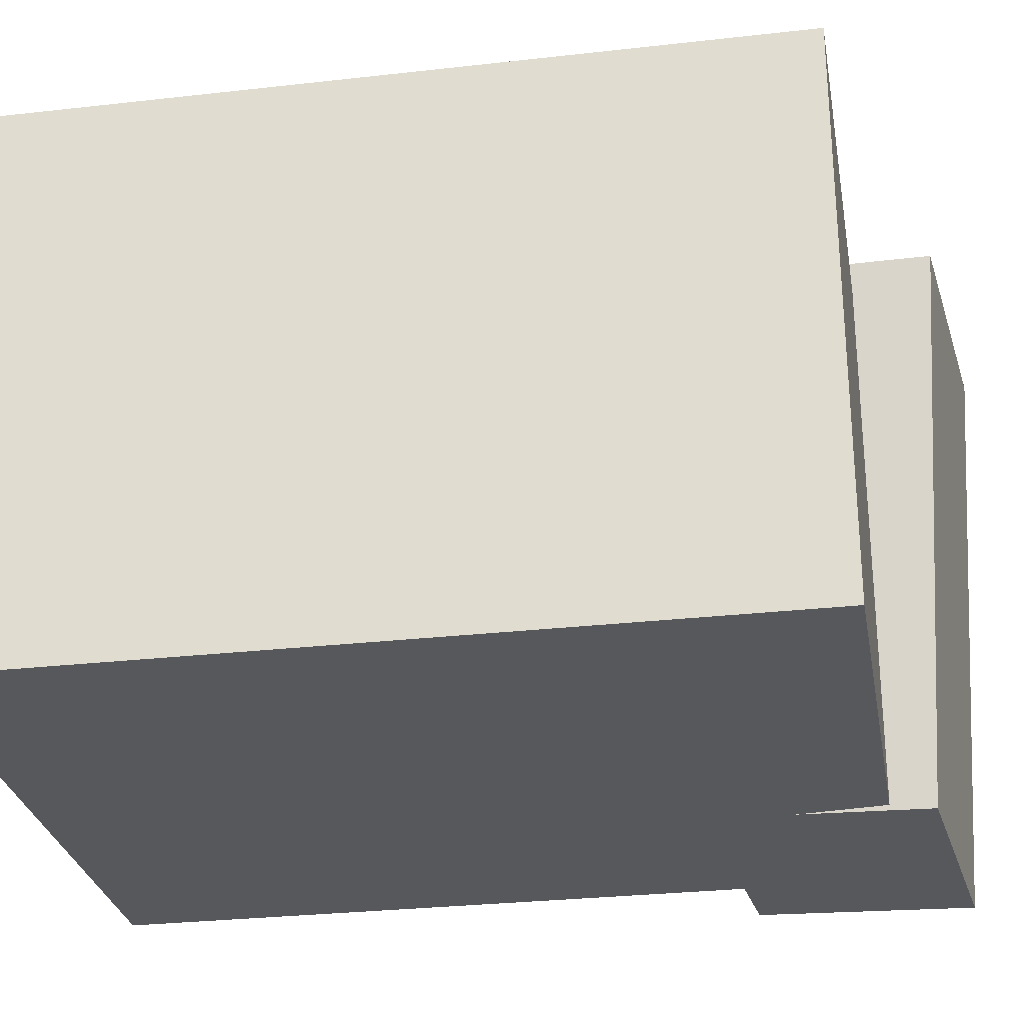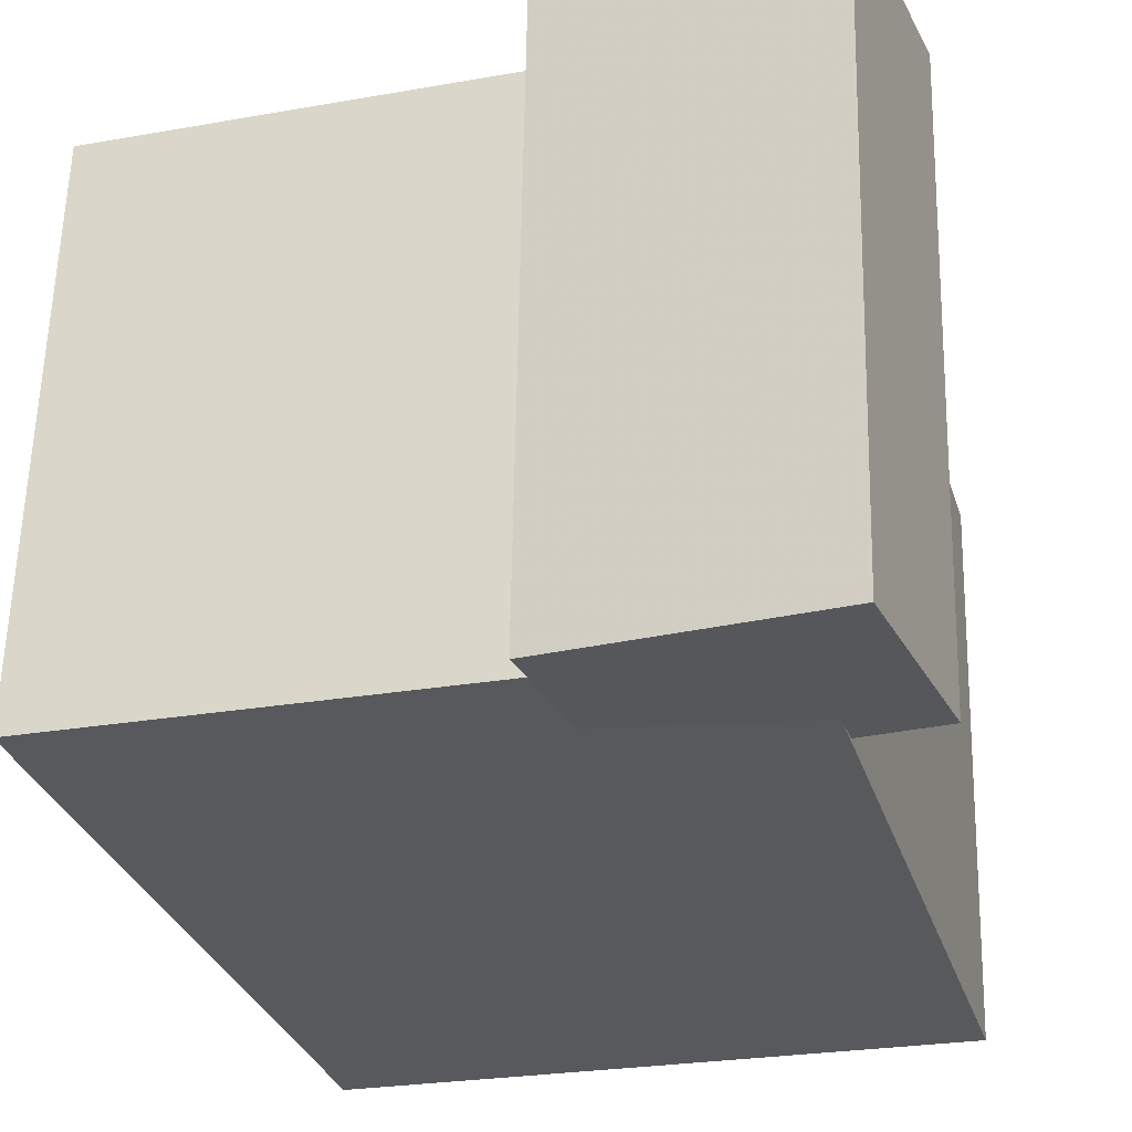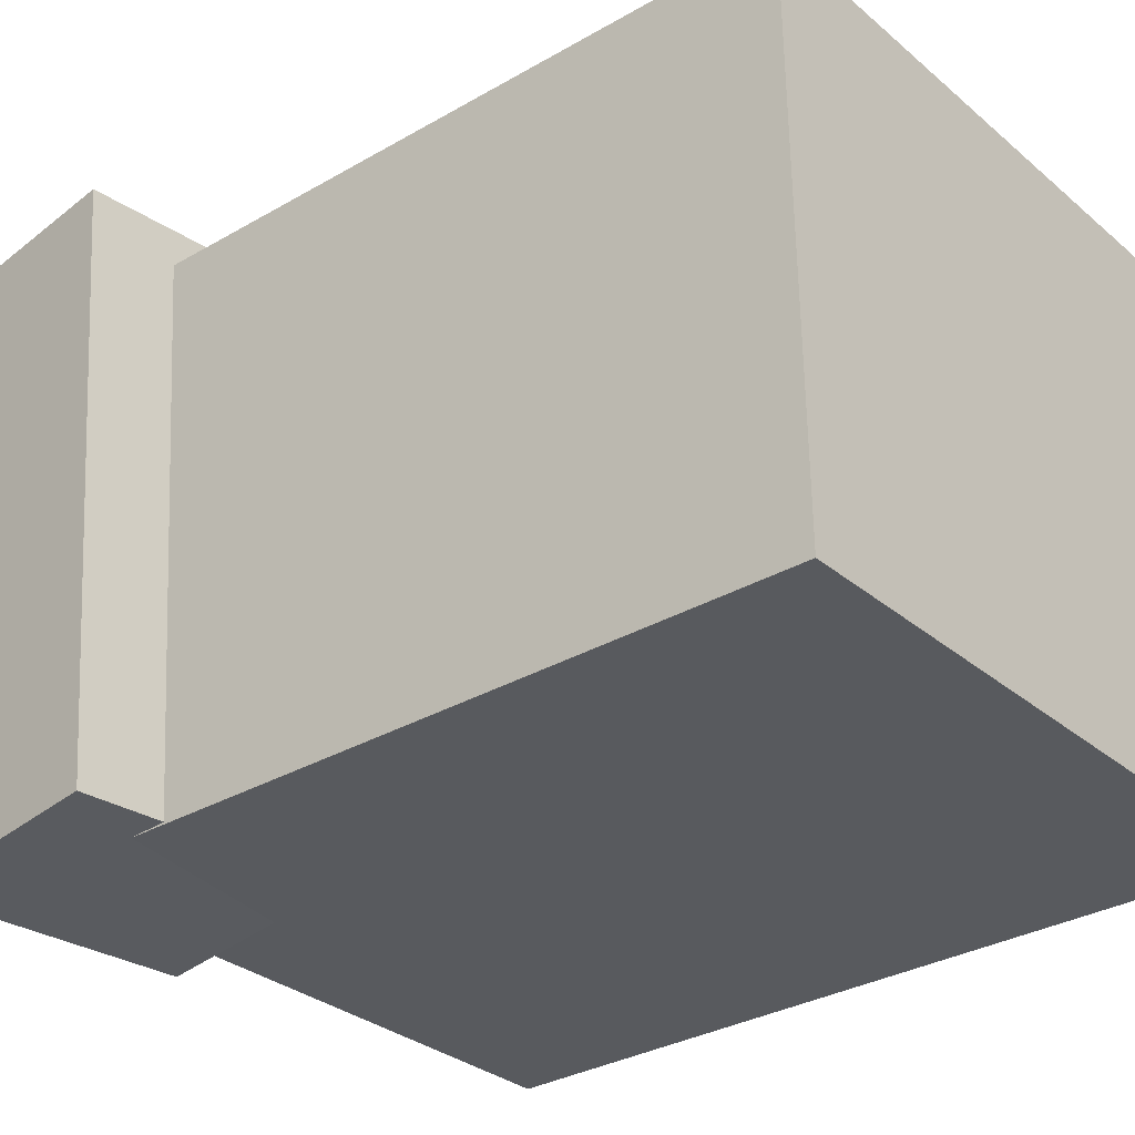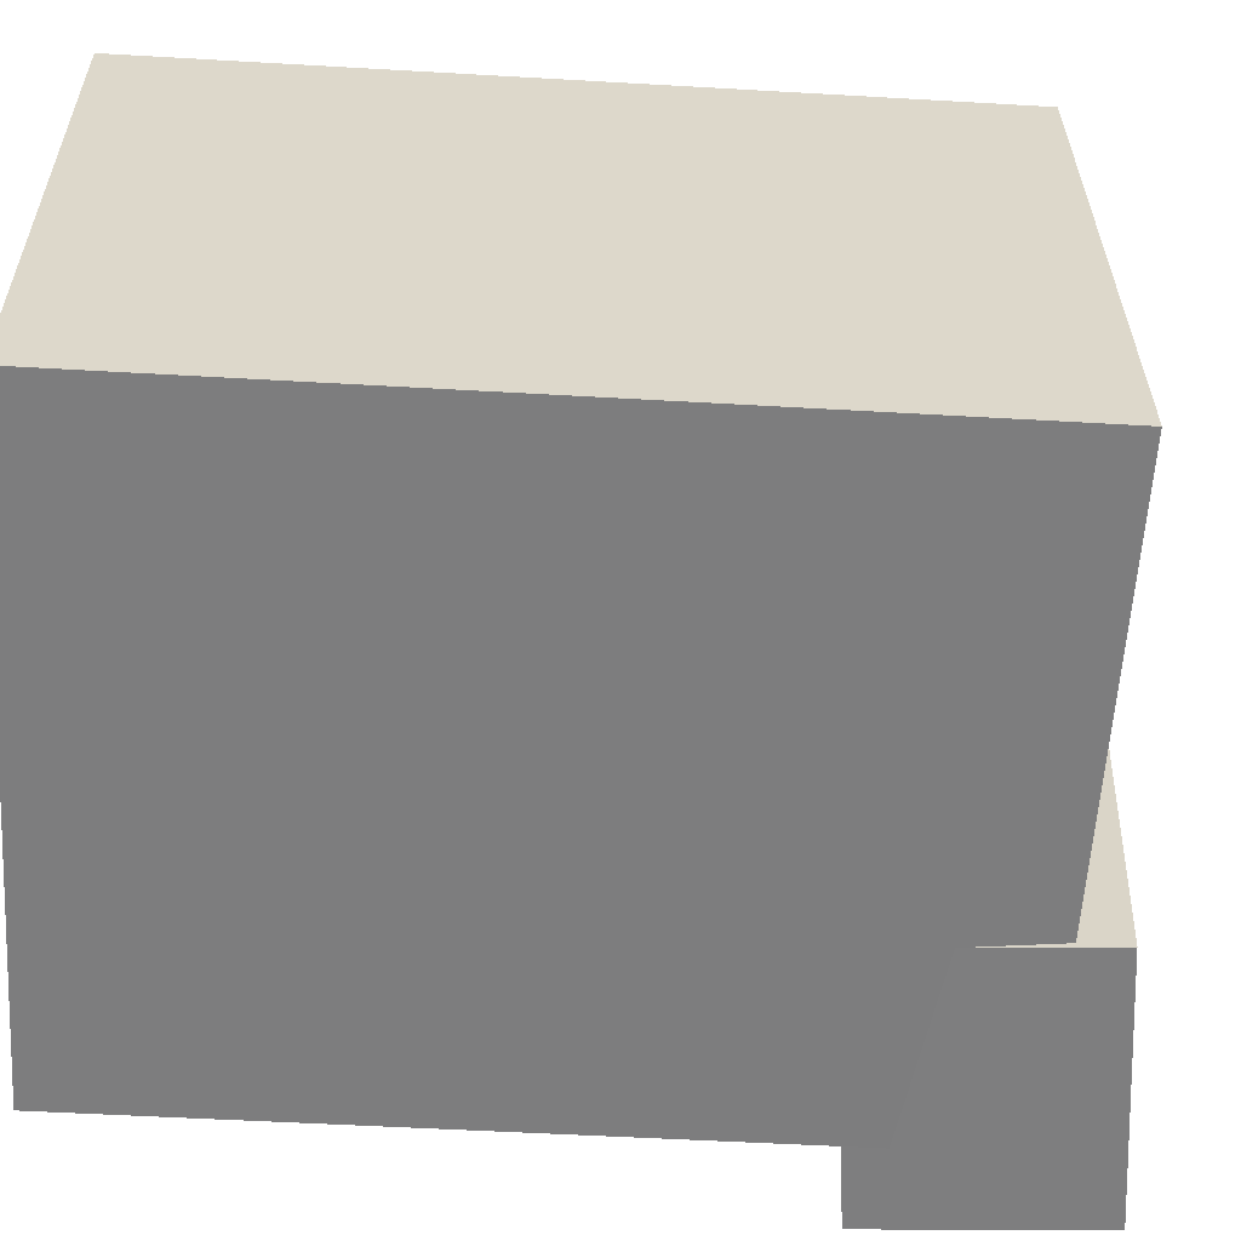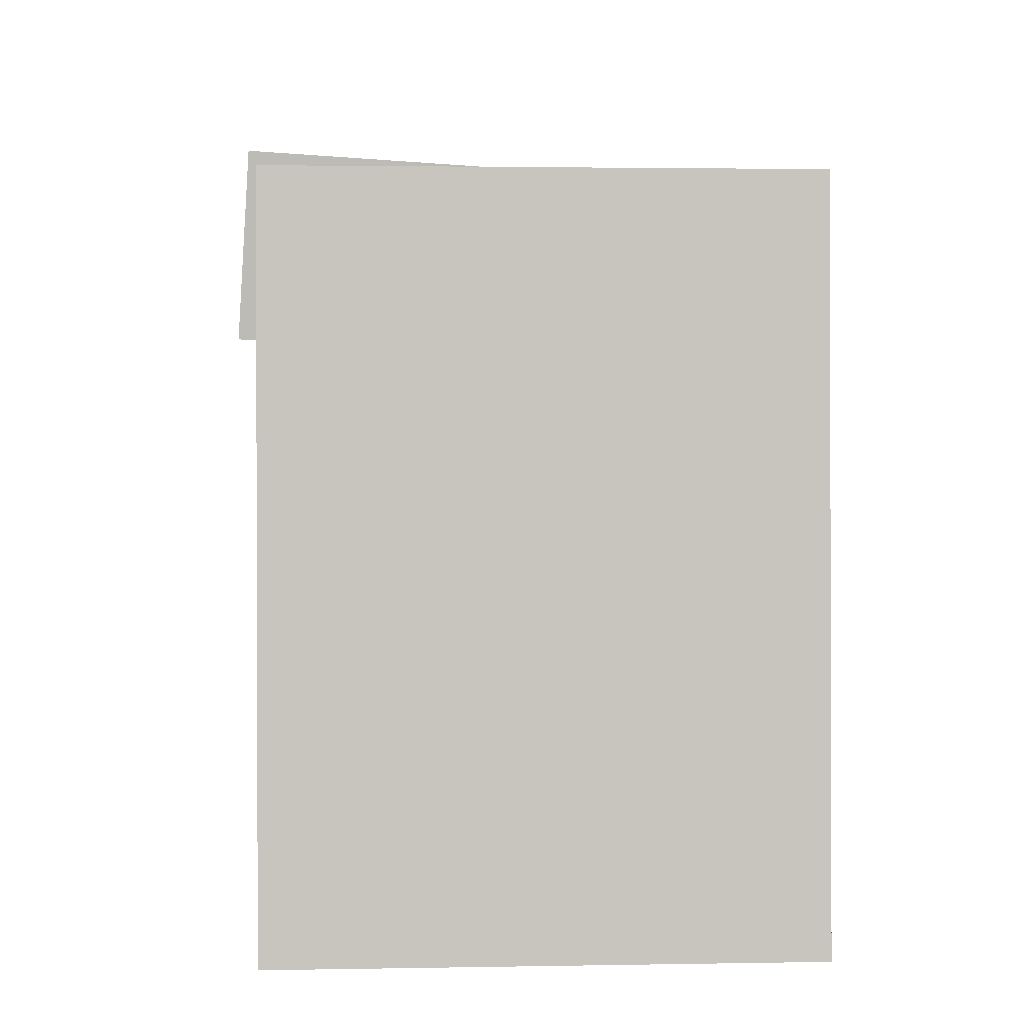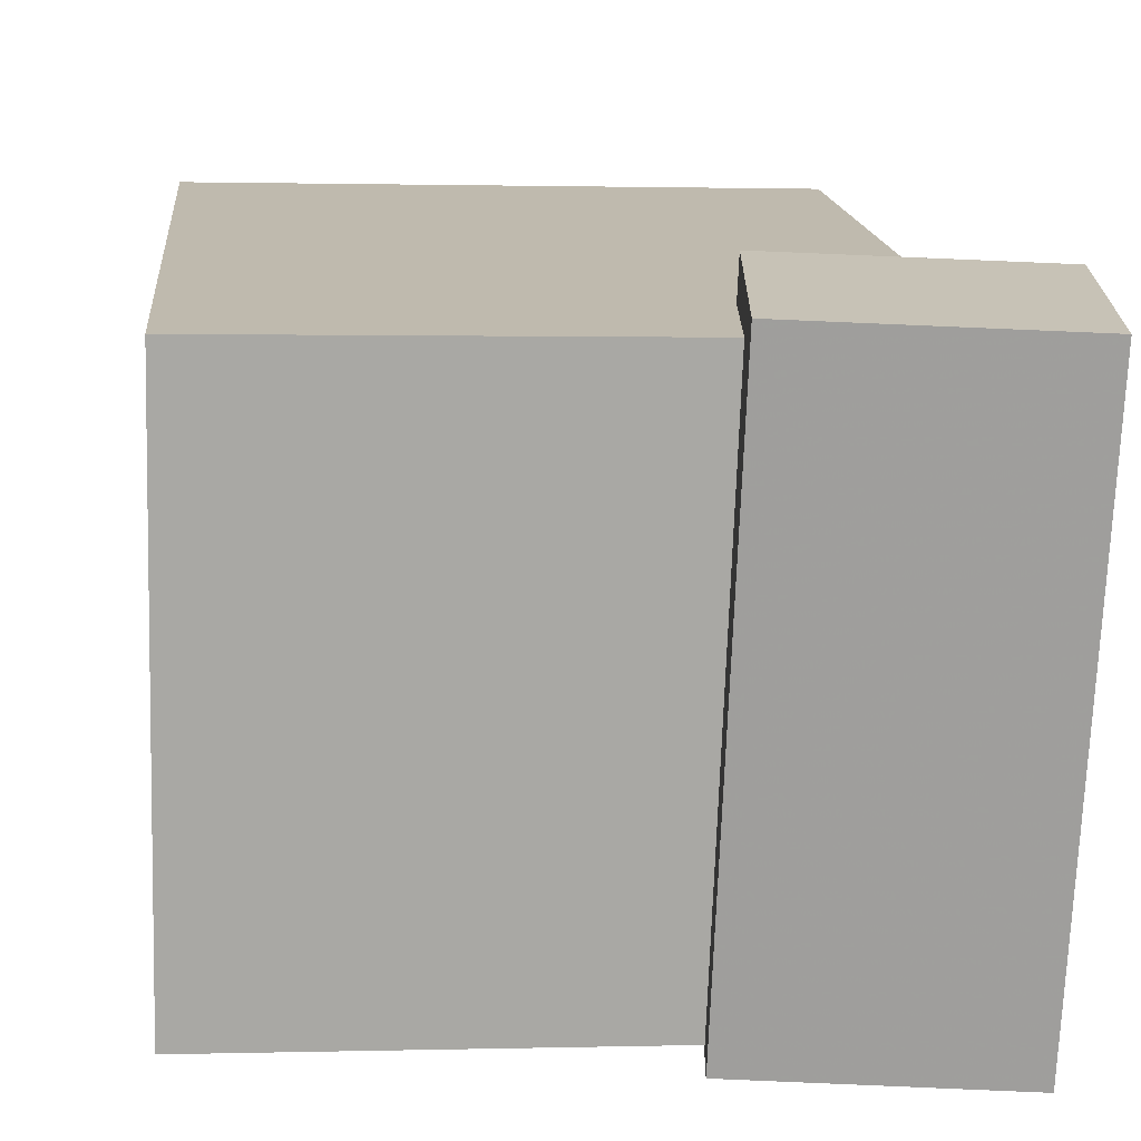
<metadata>
{"format":"obj","ext":"obj","renderer":"f3d","projection":"perspective","resolution":1024,"background":"white","views":[{"elev":-26.4,"azim":97.1,"up":"+Z"},{"elev":-30.1,"azim":-166.5,"up":"+Z"},{"elev":-32.2,"azim":-53.2,"up":"+Z"},{"elev":-57.7,"azim":83.8,"up":"+Z"},{"elev":-2.6,"azim":85.0,"up":"+Y"},{"elev":15.8,"azim":172.0,"up":"+Z"}]}
</metadata>
<code>
v 0.2835 0.2714 0.2405
v 0.2948 0.2738 -0.2098
v -0.2186 0.2944 0.2281
v -0.2073 0.2968 -0.2223
v 0.2551 -0.3534 0.2365
v 0.2663 -0.351 -0.2139
v -0.2471 -0.3304 0.2241
v -0.2358 -0.328 -0.2263
f 1.0 7.0 5.0
f 1.0 3.0 7.0
f 1.0 4.0 3.0
f 1.0 2.0 4.0
f 3.0 8.0 7.0
f 3.0 4.0 8.0
f 5.0 7.0 8.0
f 5.0 8.0 6.0
f 1.0 5.0 6.0
f 1.0 6.0 2.0
f 2.0 6.0 8.0
f 2.0 8.0 4.0
v -0.08273 0.1796 0.265
v -0.06764 0.1519 -0.2154
v -0.05597 0.3519 0.2559
v -0.04088 0.3241 -0.2245
v -0.2946 0.2121 0.2565
v -0.2795 0.1843 -0.2239
v -0.2679 0.3843 0.2474
v -0.2528 0.3566 -0.233
f 9.0 15.0 13.0
f 9.0 11.0 15.0
f 9.0 12.0 11.0
f 9.0 10.0 12.0
f 11.0 16.0 15.0
f 11.0 12.0 16.0
f 13.0 15.0 16.0
f 13.0 16.0 14.0
f 9.0 13.0 14.0
f 9.0 14.0 10.0
f 10.0 14.0 16.0
f 10.0 16.0 12.0

</code>
